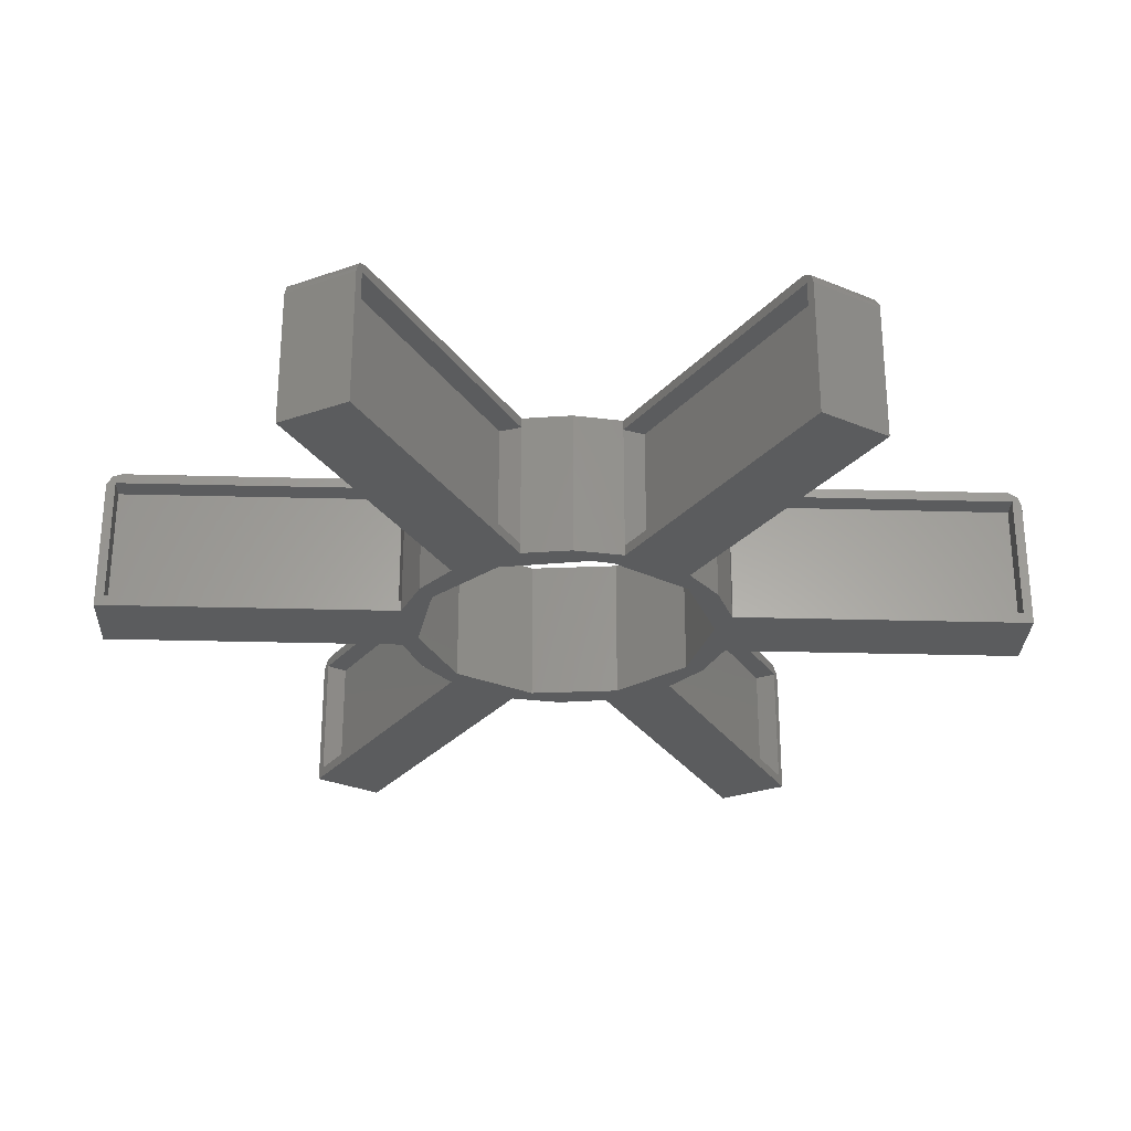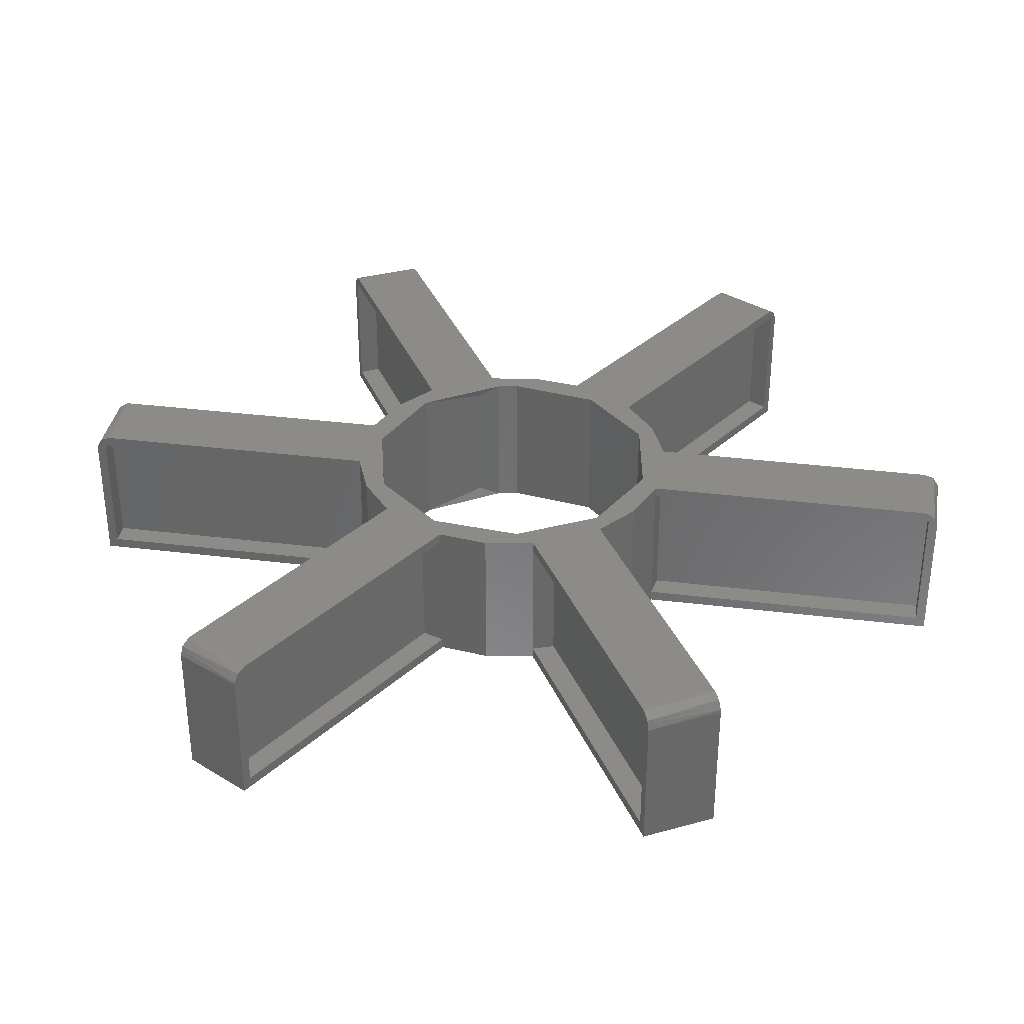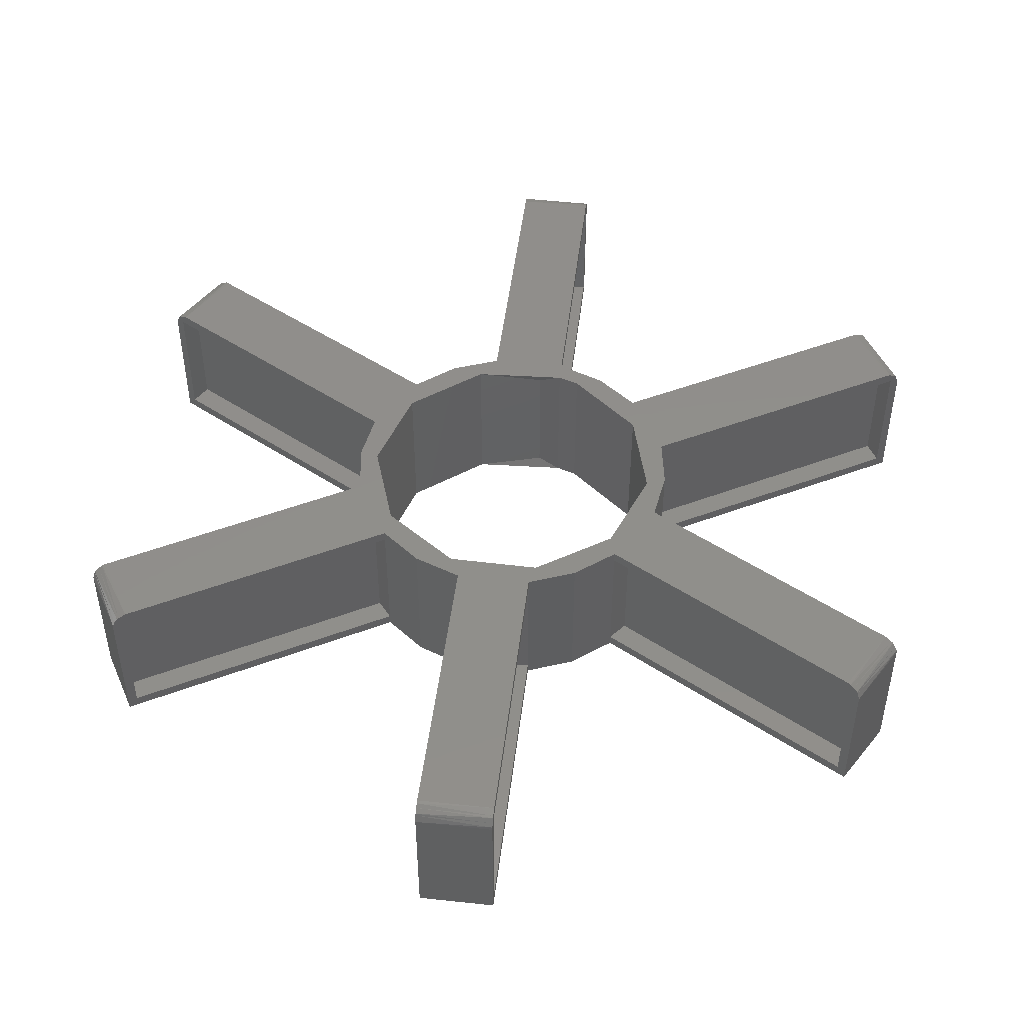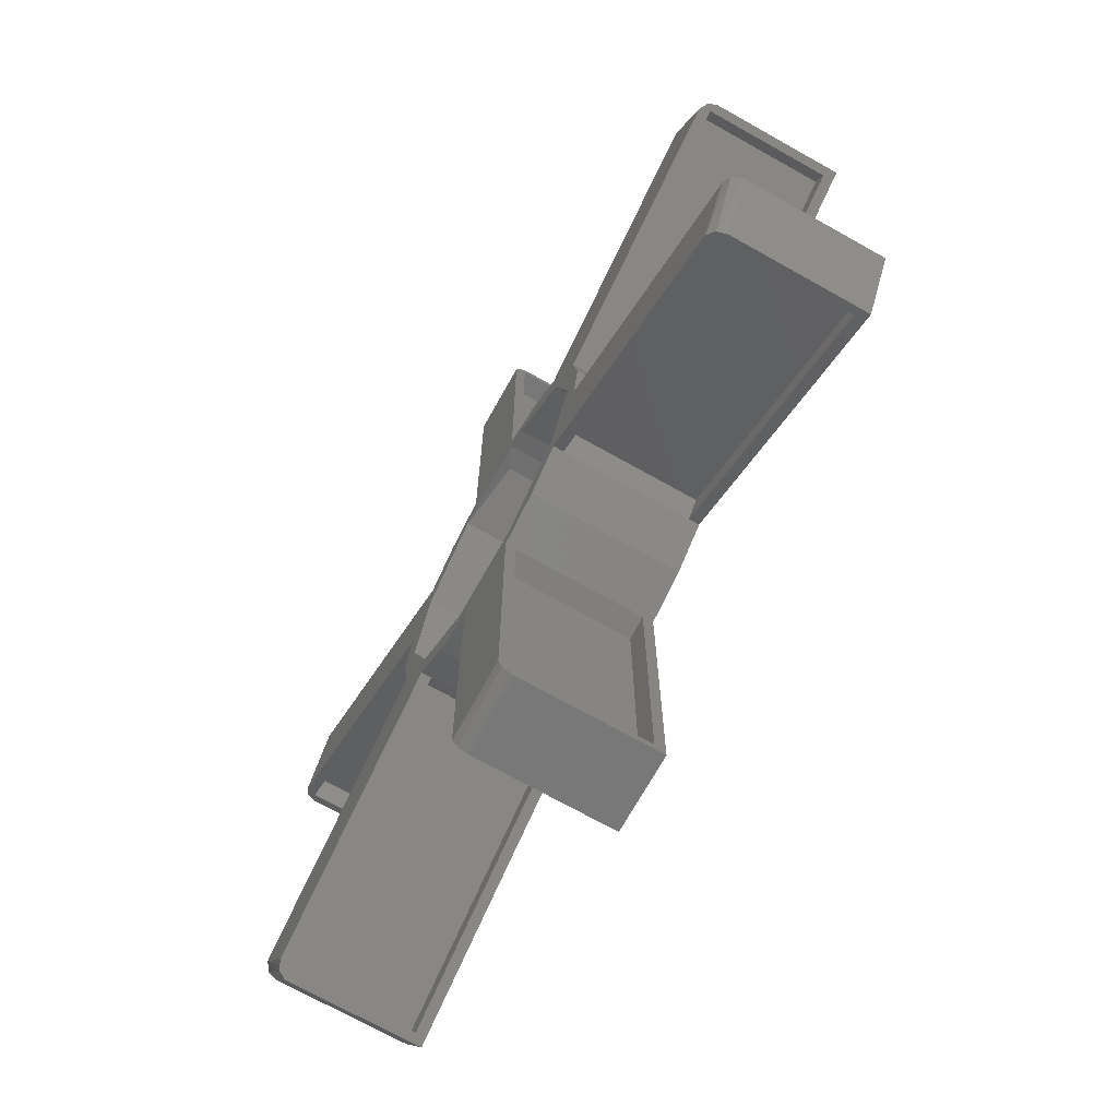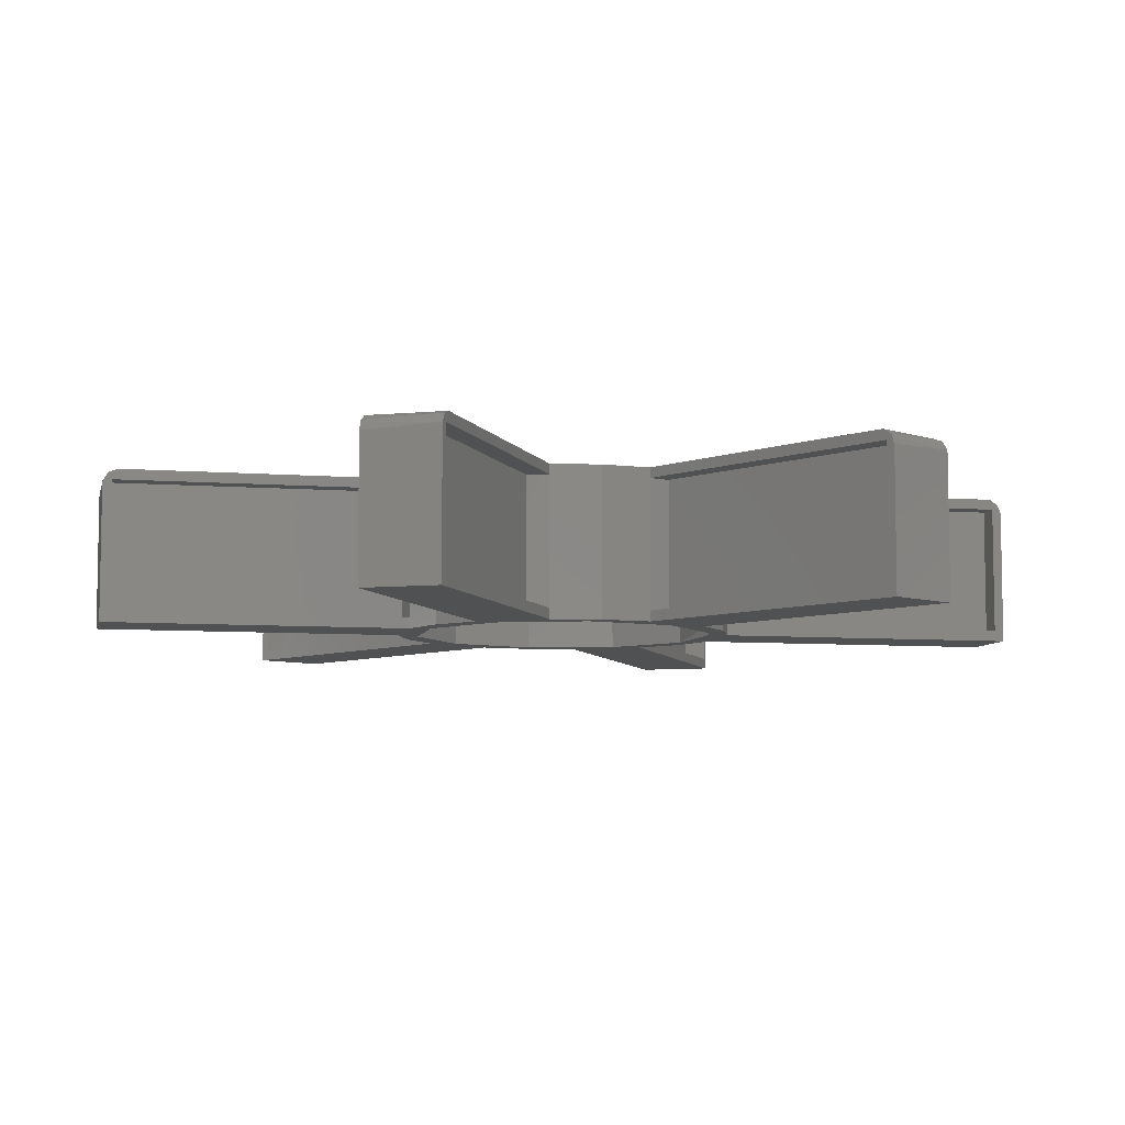
<metadata>
{"format":"stl","ext":"stl","renderer":"f3d","projection":"perspective","resolution":1024,"background":"white","views":[{"elev":-28.4,"azim":147.6,"up":"+Z"},{"elev":34.5,"azim":-20.5,"up":"+Z"},{"elev":47.7,"azim":6.9,"up":"+Z"},{"elev":-71.4,"azim":60.7,"up":"+Y"},{"elev":-7.0,"azim":77.0,"up":"+Z"}]}
</metadata>
<code>
# stl→obj: 246 verts, 496 faces
v 2 19.9 1.417
v 2 19.9 18.63
v 5 19.37 18.63
v 5 19.36 18.63
v 5 19.37 1.417
v 5 19.36 1.417
v 5 19.37 20
v 5 19.36 20
v 7.737 18.44 0
v 7.737 18.44 20
v 5 19.37 0
v 16.95 10.62 20
v 19.97 -1.083 20
v 16.95 10.62 0
v 15.7 -12.39 20
v 19.97 -1.083 0
v 5.698 -19.17 20
v 15.7 -12.39 0
v -6.385 -18.95 20
v 5.698 -19.17 0
v -16.14 -11.81 20
v -6.385 -18.95 0
v -20 -0.3622 20
v -16.14 -11.81 0
v -16.55 11.22 20
v -20 -0.3622 0
v -7.068 18.71 20
v -16.55 11.22 0
v -7.068 18.71 0
v 5 19.36 0
v -11.25 -19.49 0
v -16.5 15.3 0
v -11.25 19.49 0
v -56.45 -26.82 0
v -16.5 -15.3 0
v -5 -21.94 0
v 16.5 -15.3 0
v 11.25 -19.49 0
v 16.5 15.3 0
v 21.5 6.639 0
v 22.5 -2.549e-14 0
v 21.5 -6.639 0
v 5 21.94 0
v 11.25 19.49 0
v -56.45 26.82 0
v -51.45 35.48 0
v -21.5 -6.639 0
v 5 -21.94 0
v 5 -62.3 0
v -5 -62.3 0
v 56.45 -26.82 0
v 51.45 -35.48 0
v 51.45 35.48 0
v -5 21.94 0
v -51.45 -35.48 0
v 56.45 26.82 0
v -5 62.3 0
v -21.5 6.639 0
v 5 62.3 0
v -22.5 2.755e-15 0
v -56.45 26.82 18
v -51.45 35.48 18
v -55.56 26.3 19.66
v -54.72 25.82 20
v -50.1 34.7 19.95
v -49.72 34.48 20
v -51.07 35.26 19.25
v -56.14 26.64 18.94
v -55.8 26.44 19.56
v -50.53 34.95 19.64
v -51.16 35.31 18.97
v -56.41 26.8 18.43
v 56.45 -26.82 18
v 51.45 -35.48 18
v 55.56 -26.3 19.66
v 54.72 -25.82 20
v 50.1 -34.7 19.95
v 49.72 -34.48 20
v 51.07 -35.26 19.25
v 56.14 -26.64 18.94
v 55.8 -26.44 19.56
v 50.53 -34.95 19.64
v 51.16 -35.31 18.97
v 56.41 -26.8 18.43
v 5 -62.3 18
v -5 -62.3 18
v 5 -61.27 19.66
v 5 -60.29 20
v -5 -60.74 19.95
v -5 -60.29 20
v -5 -61.86 19.25
v 5 -61.94 18.94
v 5 -61.55 19.56
v -5 -61.24 19.64
v -5 -61.96 18.97
v 5 -62.25 18.43
v -51.45 -35.48 18
v -56.45 -26.82 18
v -50.56 -34.97 19.66
v -49.72 -34.48 20
v -55.1 -26.04 19.95
v -54.72 -25.82 20
v -56.07 -26.6 19.25
v -51.14 -35.3 18.94
v -50.8 -35.11 19.56
v -55.53 -26.29 19.64
v -56.16 -26.65 18.97
v -51.41 -35.46 18.43
v -5 62.3 18
v 5 62.3 18
v -5 61.27 19.66
v -5 60.29 20
v 5 60.74 19.95
v 5 60.29 20
v 5 61.86 19.25
v -5 61.94 18.94
v -5 61.55 19.56
v 5 61.24 19.64
v 5 61.96 18.97
v -5 62.25 18.43
v 11.25 -19.49 20
v -16.5 -15.3 20
v -16.5 15.3 20
v -21.5 6.639 20
v -22.5 2.755e-15 20
v -21.5 -6.639 20
v -11.25 19.49 20
v 16.5 -15.3 20
v 5 -21.94 20
v -11.25 -19.49 20
v -5 21.94 20
v 16.5 15.3 20
v 5 21.94 20
v 21.5 -6.639 20
v 11.25 19.49 20
v 54.72 25.82 20
v 49.72 34.48 20
v -5 -21.94 20
v 21.5 6.639 20
v 22.5 -2.549e-14 20
v 51.45 35.48 18
v 56.45 26.82 18
v 50.56 34.97 19.66
v 55.1 26.04 19.95
v 56.07 26.6 19.25
v 51.14 35.3 18.94
v 50.8 35.11 19.56
v 55.53 26.29 19.64
v 56.16 26.65 18.97
v 51.41 35.46 18.43
v -50.38 34.86 18.59
v -50.38 34.86 1.417
v -16.5 15.3 18.63
v -16.5 15.3 1.417
v -18.41 12.94 18.63
v -51.88 32.26 18.59
v -18.41 12.94 1.417
v -51.88 32.26 1.417
v -5 21.94 1.417
v -5 21.94 18.63
v -2 22.41 18.63
v -2 22.41 1.417
v -5 61.05 1.417
v -5 61.05 18.59
v -2 61.05 18.59
v -2 61.05 1.417
v -21.5 6.639 18.63
v -55.38 26.2 1.417
v -55.38 26.2 18.59
v -21.5 6.639 1.417
v -53.88 28.8 18.59
v -20.41 9.473 18.63
v -20.41 9.473 1.417
v -53.88 28.8 1.417
v -21.5 -6.639 1.417
v -21.5 -6.639 18.63
v -20.41 -9.473 1.417
v -20.41 -9.473 18.63
v -55.38 -26.2 18.59
v -55.38 -26.2 1.417
v -53.88 -28.8 1.417
v -53.88 -28.8 18.59
v 50.38 -34.86 18.59
v 50.38 -34.86 1.417
v 16.5 -15.3 18.63
v 16.5 -15.3 1.417
v 18.41 -12.94 18.63
v 51.88 -32.26 18.59
v 18.41 -12.94 1.417
v 51.88 -32.26 1.417
v 5 -21.94 1.417
v 5 -21.94 18.63
v 2 -22.41 18.63
v 2 -22.41 1.417
v 5 -61.05 1.417
v 5 -61.05 18.59
v 2 -61.05 18.59
v 2 -61.05 1.417
v 21.5 -6.639 18.63
v 55.38 -26.2 1.417
v 55.38 -26.2 18.59
v 21.5 -6.639 1.417
v 53.88 -28.8 18.59
v 20.41 -9.473 18.63
v 20.41 -9.473 1.417
v 53.88 -28.8 1.417
v 21.5 6.639 1.417
v 21.5 6.639 18.63
v 20.41 9.473 1.417
v 20.41 9.473 18.63
v 55.38 26.2 18.59
v 55.38 26.2 1.417
v 53.88 28.8 1.417
v 53.88 28.8 18.59
v -5 -61.05 18.59
v -5 -61.05 1.417
v -5 -21.94 18.63
v -5 -21.94 1.417
v -2 -22.41 18.63
v -2 -61.05 18.59
v -2 -22.41 1.417
v -2 -61.05 1.417
v -16.5 -15.3 1.417
v -16.5 -15.3 18.63
v -18.41 -12.94 18.63
v -18.41 -12.94 1.417
v -50.38 -34.86 1.417
v -50.38 -34.86 18.59
v -51.88 -32.26 18.59
v -51.88 -32.26 1.417
v 5 61.05 18.59
v 5 61.05 1.417
v 5 21.94 18.63
v 5 21.94 1.417
v 2 22.41 18.63
v 2 61.05 18.59
v 2 22.41 1.417
v 2 61.05 1.417
v 16.5 15.3 1.417
v 16.5 15.3 18.63
v 18.41 12.94 18.63
v 18.41 12.94 1.417
v 50.38 34.86 1.417
v 50.38 34.86 18.59
v 51.88 32.26 18.59
v 51.88 32.26 1.417
f 1 1 2
f 2 2 1
f 3 4 2
f 2 2 3
f 5 1 1
f 1 6 5
f 7 8 4
f 4 3 7
f 9 10 5
f 5 3 2
f 10 7 3
f 3 5 10
f 2 1 5
f 5 11 9
f 12 10 9
f 13 12 14
f 15 13 16
f 17 15 18
f 19 17 20
f 21 19 22
f 23 21 24
f 25 23 26
f 27 25 28
f 8 27 2
f 27 29 1
f 1 2 27
f 30 6 1
f 1 29 30
f 2 4 8
f 28 29 27
f 26 28 25
f 24 26 23
f 22 24 21
f 20 22 19
f 18 20 17
f 16 18 15
f 14 16 13
f 9 14 12
f 5 6 30
f 30 11 5
f 24 22 31
f 28 32 33
f 34 24 35
f 22 36 31
f 18 37 38
f 16 39 40
f 16 41 42
f 43 44 9
f 9 44 39
f 33 29 28
f 45 46 32
f 26 24 47
f 34 47 24
f 31 35 24
f 48 49 50
f 38 20 18
f 42 51 52
f 42 18 16
f 40 39 53
f 39 14 9
f 54 30 29
f 32 28 45
f 35 55 34
f 50 36 48
f 48 22 20
f 52 37 42
f 53 56 40
f 39 16 14
f 54 57 11
f 28 58 45
f 22 48 36
f 37 18 42
f 9 11 43
f 57 59 43
f 33 54 29
f 26 60 58
f 38 48 20
f 43 11 57
f 58 28 26
f 40 41 16
f 47 60 26
f 11 30 54
f 45 61 62
f 62 46 45
f 63 64 65
f 64 66 65
f 67 68 69
f 69 70 67
f 69 63 70
f 71 62 72
f 62 61 72
f 72 68 71
f 67 71 68
f 65 70 63
f 51 73 74
f 74 52 51
f 75 76 77
f 76 78 77
f 79 80 81
f 81 82 79
f 81 75 82
f 83 74 84
f 74 73 84
f 84 80 83
f 79 83 80
f 77 82 75
f 49 85 86
f 86 50 49
f 87 88 89
f 88 90 89
f 91 92 93
f 93 94 91
f 93 87 94
f 95 86 96
f 86 85 96
f 96 92 95
f 91 95 92
f 89 94 87
f 55 97 98
f 98 34 55
f 99 100 101
f 100 102 101
f 103 104 105
f 105 106 103
f 105 99 106
f 107 98 108
f 98 97 108
f 108 104 107
f 103 107 104
f 101 106 99
f 57 109 110
f 110 59 57
f 111 112 113
f 112 114 113
f 115 116 117
f 117 118 115
f 117 111 118
f 119 110 120
f 110 109 120
f 120 116 119
f 115 119 116
f 113 118 111
f 15 17 121
f 102 100 122
f 23 123 124
f 23 125 126
f 25 27 127
f 128 78 76
f 17 129 121
f 21 122 130
f 122 21 102
f 126 21 23
f 27 131 127
f 10 12 132
f 133 7 10
f 134 15 128
f 121 128 15
f 130 19 21
f 124 125 23
f 124 123 66
f 127 123 25
f 112 7 133
f 10 135 133
f 136 137 132
f 13 15 134
f 17 19 129
f 129 138 90
f 138 129 19
f 66 64 124
f 123 23 25
f 132 135 10
f 132 12 136
f 76 134 128
f 130 138 19
f 27 8 131
f 131 8 7
f 12 139 136
f 13 140 139
f 90 88 129
f 7 112 131
f 139 12 13
f 21 126 102
f 134 140 13
f 133 114 112
f 53 141 142
f 142 56 53
f 143 137 144
f 137 136 144
f 145 146 147
f 147 148 145
f 147 143 148
f 149 142 150
f 142 141 150
f 150 146 149
f 145 149 146
f 144 148 143
f 62 151 152
f 153 151 66
f 151 70 65
f 152 46 62
f 65 66 151
f 62 71 151
f 151 67 70
f 32 46 152
f 66 123 153
f 71 67 151
f 152 154 32
f 151 153 155
f 155 156 151
f 157 158 156
f 156 155 157
f 152 158 157
f 157 154 152
f 158 152 151
f 151 156 158
f 33 127 159
f 159 160 161
f 127 131 160
f 160 159 127
f 161 162 159
f 127 154 153
f 154 157 155
f 155 153 154
f 33 32 154
f 154 127 33
f 153 123 127
f 159 54 33
f 160 131 112
f 109 57 163
f 164 116 120
f 112 164 160
f 120 109 164
f 112 111 164
f 164 117 116
f 163 164 109
f 54 159 163
f 163 57 54
f 111 117 164
f 162 161 165
f 165 166 162
f 164 165 161
f 161 160 164
f 165 164 163
f 163 166 165
f 163 159 162
f 162 166 163
f 167 124 64
f 61 45 168
f 169 68 72
f 64 169 167
f 72 61 169
f 64 63 169
f 169 69 68
f 168 169 61
f 58 170 168
f 168 45 58
f 63 69 169
f 169 171 172
f 172 167 169
f 173 172 171
f 171 174 173
f 171 169 168
f 168 174 171
f 168 170 173
f 173 174 168
f 125 175 176
f 175 177 178
f 178 176 175
f 60 47 175
f 175 125 60
f 60 125 170
f 170 167 172
f 125 124 167
f 167 170 125
f 172 173 170
f 170 58 60
f 176 126 125
f 98 179 180
f 176 179 102
f 179 106 101
f 180 34 98
f 101 102 179
f 98 107 179
f 179 103 106
f 47 34 180
f 102 126 176
f 107 103 179
f 180 175 47
f 177 181 182
f 182 178 177
f 179 176 178
f 178 182 179
f 180 181 177
f 177 175 180
f 182 181 180
f 180 179 182
f 74 183 184
f 185 183 78
f 183 82 77
f 184 52 74
f 77 78 183
f 74 83 183
f 183 79 82
f 37 52 184
f 78 128 185
f 83 79 183
f 184 186 37
f 183 185 187
f 187 188 183
f 189 190 188
f 188 187 189
f 184 190 189
f 189 186 184
f 190 184 183
f 183 188 190
f 38 121 191
f 191 192 193
f 121 129 192
f 192 191 121
f 193 194 191
f 121 186 185
f 186 189 187
f 187 185 186
f 38 37 186
f 186 121 38
f 185 128 121
f 191 48 38
f 192 129 88
f 85 49 195
f 196 92 96
f 88 196 192
f 96 85 196
f 88 87 196
f 196 93 92
f 195 196 85
f 48 191 195
f 195 49 48
f 87 93 196
f 194 193 197
f 197 198 194
f 196 197 193
f 193 192 196
f 197 196 195
f 195 198 197
f 195 191 194
f 194 198 195
f 199 134 76
f 73 51 200
f 201 80 84
f 76 201 199
f 84 73 201
f 76 75 201
f 201 81 80
f 200 201 73
f 42 202 200
f 200 51 42
f 75 81 201
f 201 203 204
f 204 199 201
f 205 204 203
f 203 206 205
f 203 201 200
f 200 206 203
f 200 202 205
f 205 206 200
f 140 207 208
f 207 209 210
f 210 208 207
f 41 40 207
f 207 140 41
f 41 140 202
f 202 199 204
f 140 134 199
f 199 202 140
f 204 205 202
f 202 42 41
f 208 139 140
f 142 211 212
f 208 211 136
f 211 148 144
f 212 56 142
f 144 136 211
f 142 149 211
f 211 145 148
f 40 56 212
f 136 139 208
f 149 145 211
f 212 207 40
f 209 213 214
f 214 210 209
f 213 212 211
f 211 214 213
f 211 208 210
f 210 214 211
f 212 213 209
f 209 207 212
f 86 215 216
f 217 215 90
f 215 94 89
f 216 50 86
f 89 90 215
f 86 95 215
f 215 91 94
f 36 50 216
f 90 138 217
f 95 91 215
f 216 218 36
f 215 217 219
f 219 220 215
f 221 222 220
f 220 219 221
f 216 222 221
f 221 218 216
f 216 215 220
f 220 222 216
f 31 130 223
f 223 224 225
f 130 122 224
f 224 223 130
f 225 226 223
f 130 218 217
f 218 221 219
f 219 217 218
f 31 36 218
f 218 130 31
f 217 138 130
f 223 35 31
f 224 122 100
f 97 55 227
f 228 104 108
f 100 228 224
f 108 97 228
f 100 99 228
f 228 105 104
f 227 228 97
f 35 223 227
f 227 55 35
f 99 105 228
f 226 225 229
f 229 230 226
f 228 229 225
f 225 224 228
f 229 228 227
f 227 230 229
f 227 223 226
f 226 230 227
f 110 231 232
f 233 231 114
f 231 118 113
f 232 59 110
f 113 114 231
f 110 119 231
f 231 115 118
f 43 59 232
f 114 133 233
f 119 115 231
f 232 234 43
f 231 233 235
f 235 236 231
f 237 238 236
f 236 235 237
f 232 238 237
f 237 234 232
f 232 231 236
f 236 238 232
f 44 135 239
f 239 240 241
f 135 132 240
f 240 239 135
f 241 242 239
f 135 234 233
f 234 237 235
f 235 233 234
f 44 43 234
f 234 135 44
f 233 133 135
f 239 39 44
f 240 132 137
f 141 53 243
f 244 146 150
f 137 244 240
f 150 141 244
f 137 143 244
f 244 147 146
f 243 244 141
f 39 239 243
f 243 53 39
f 143 147 244
f 242 241 245
f 245 246 242
f 244 245 241
f 241 240 244
f 245 244 243
f 243 246 245
f 243 239 242
f 242 246 243

</code>
